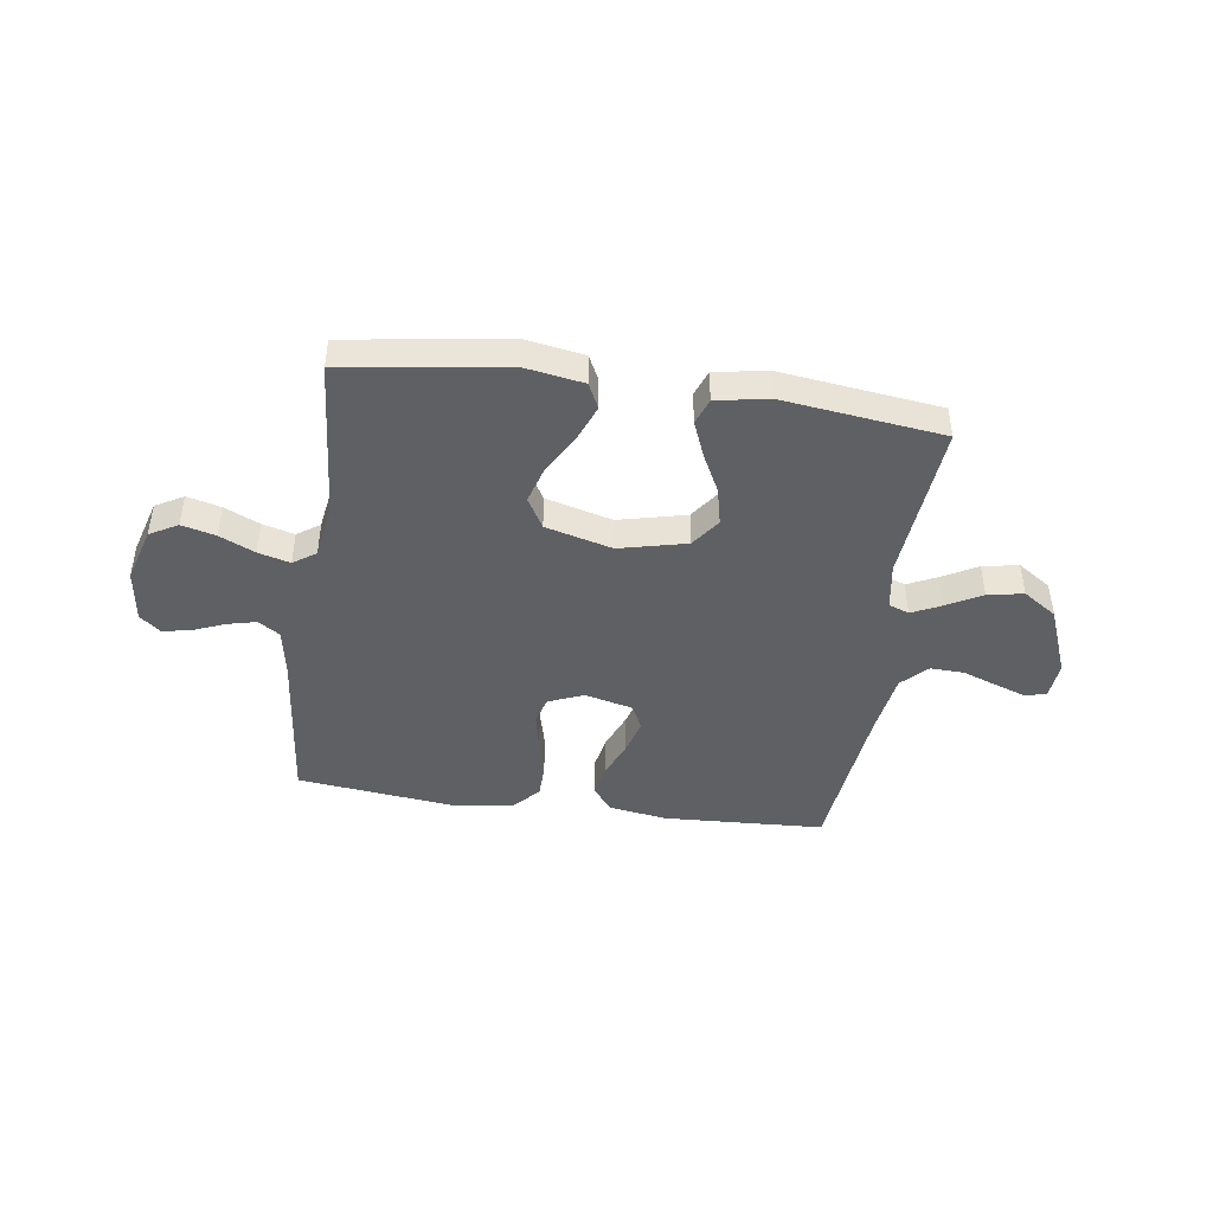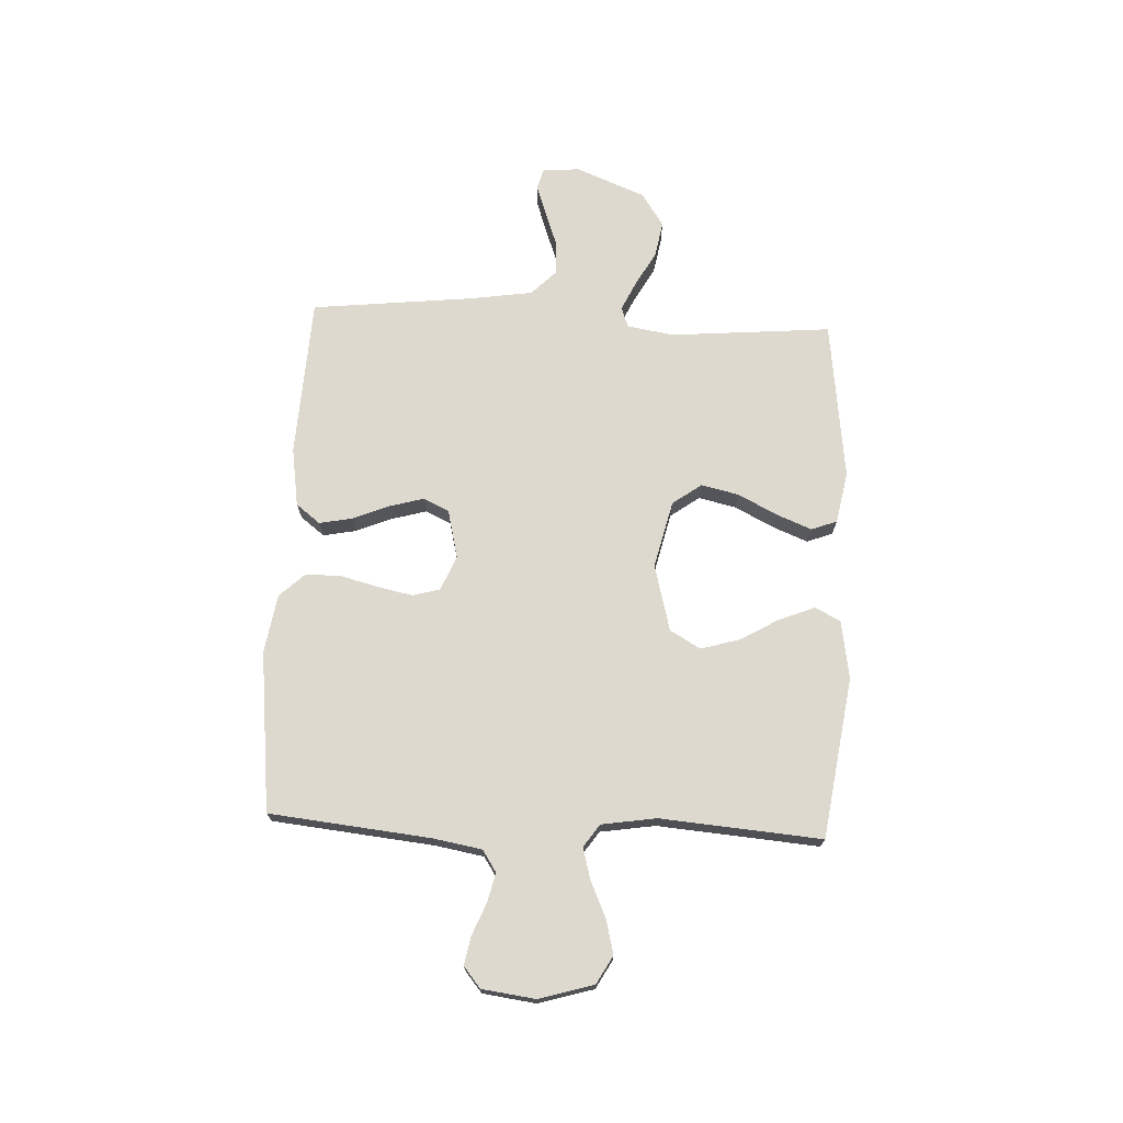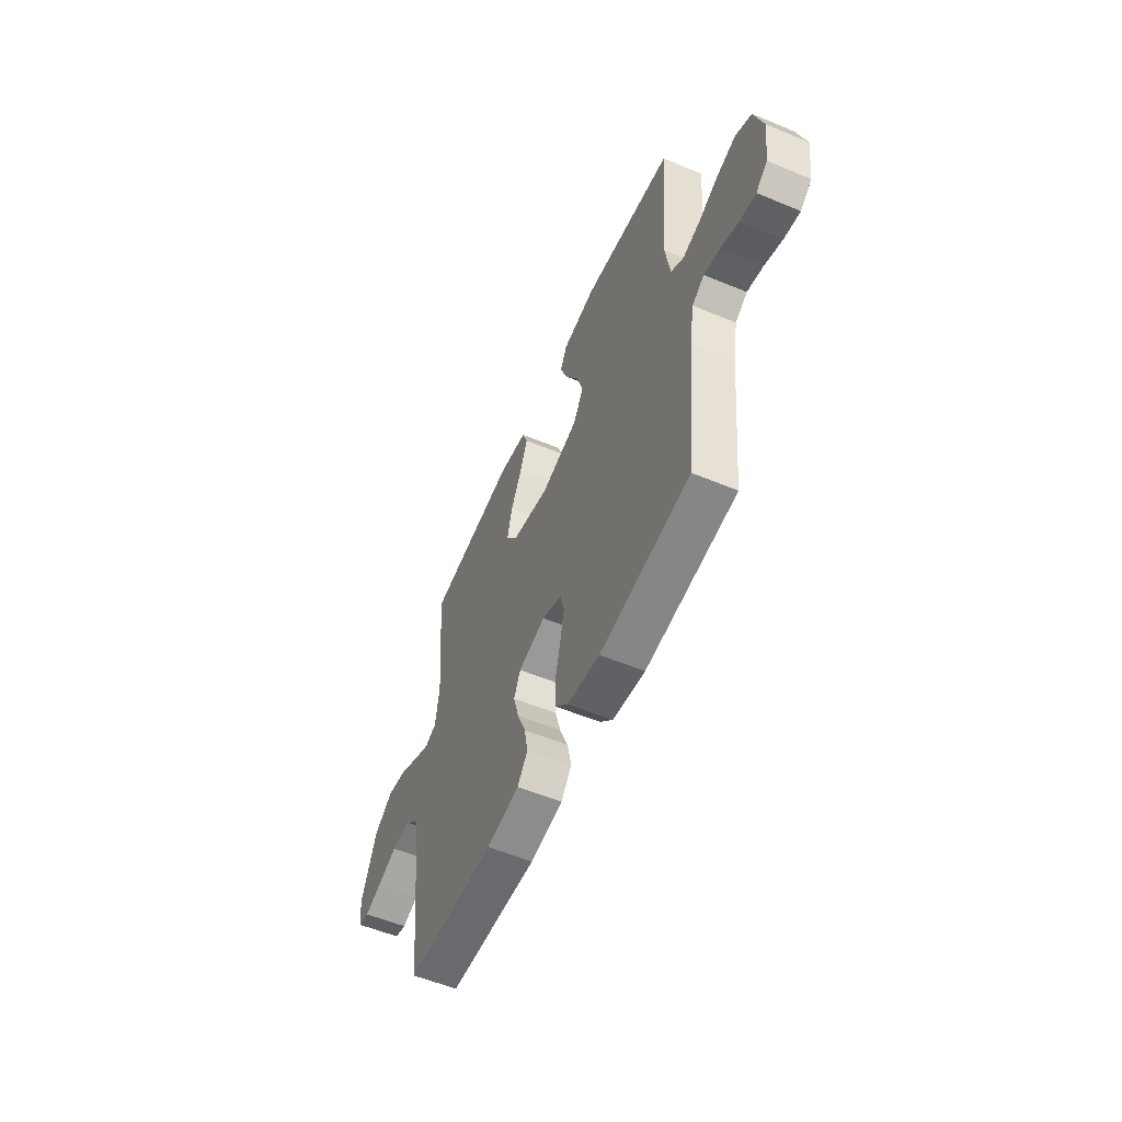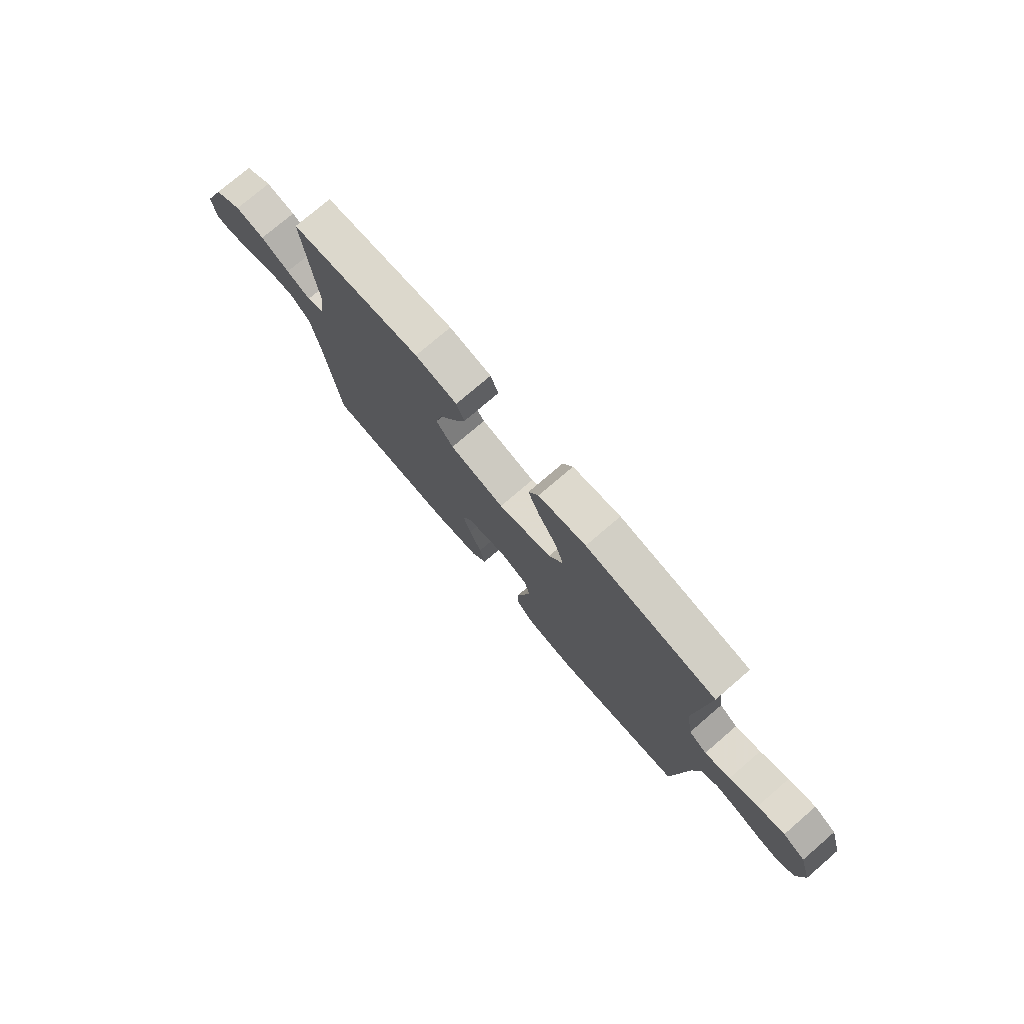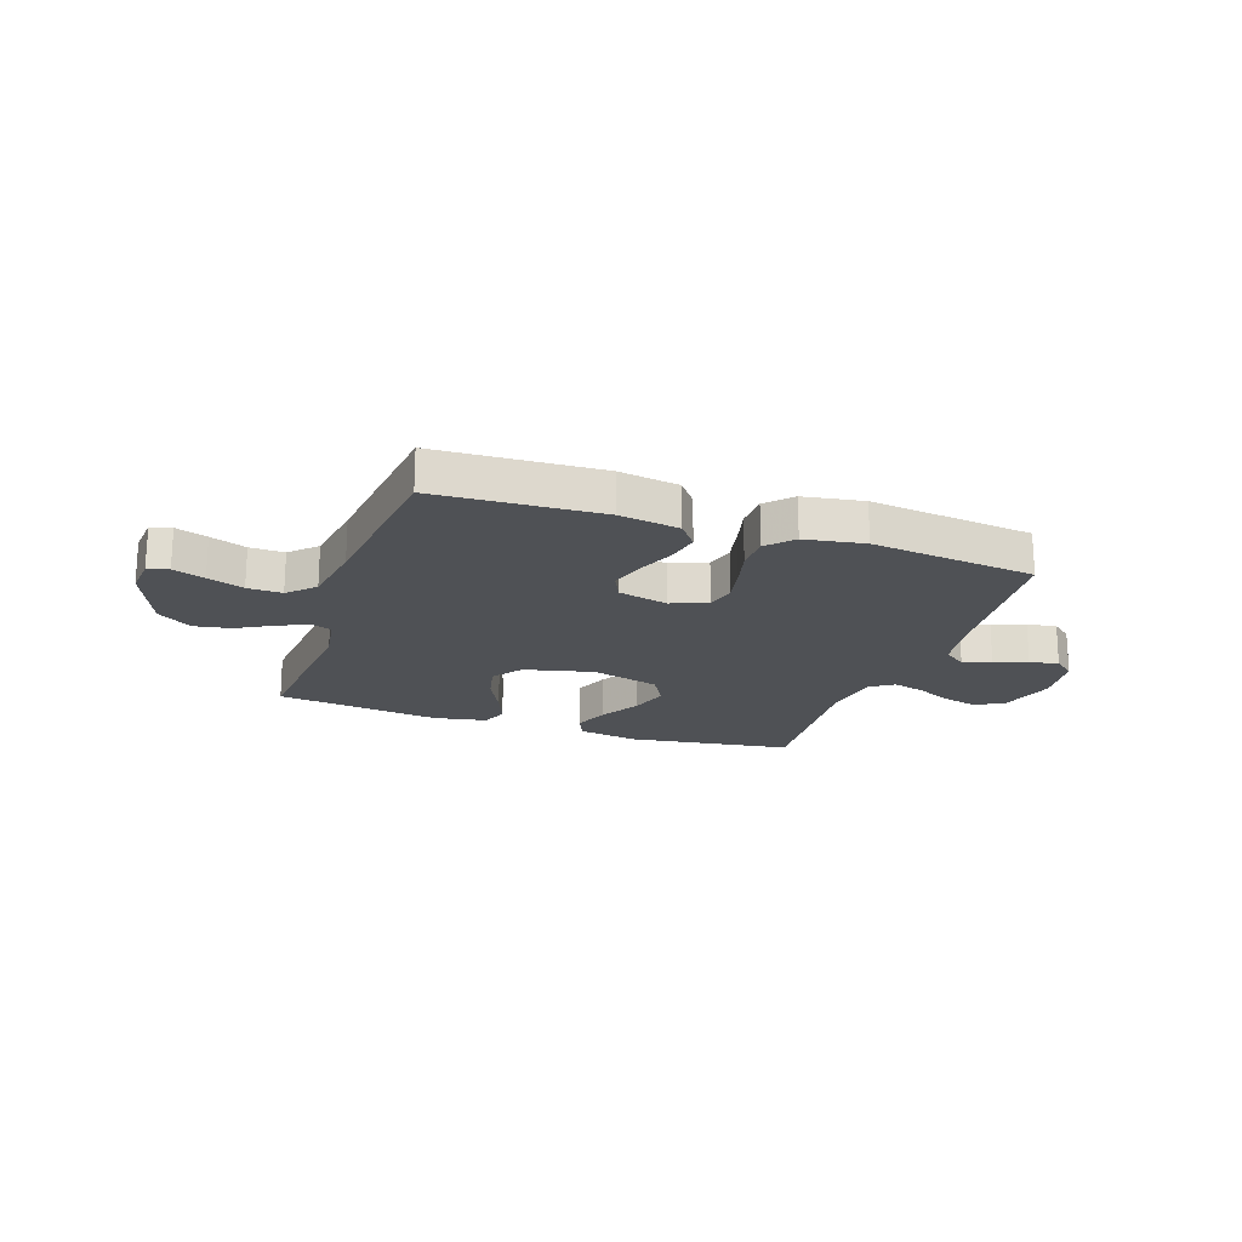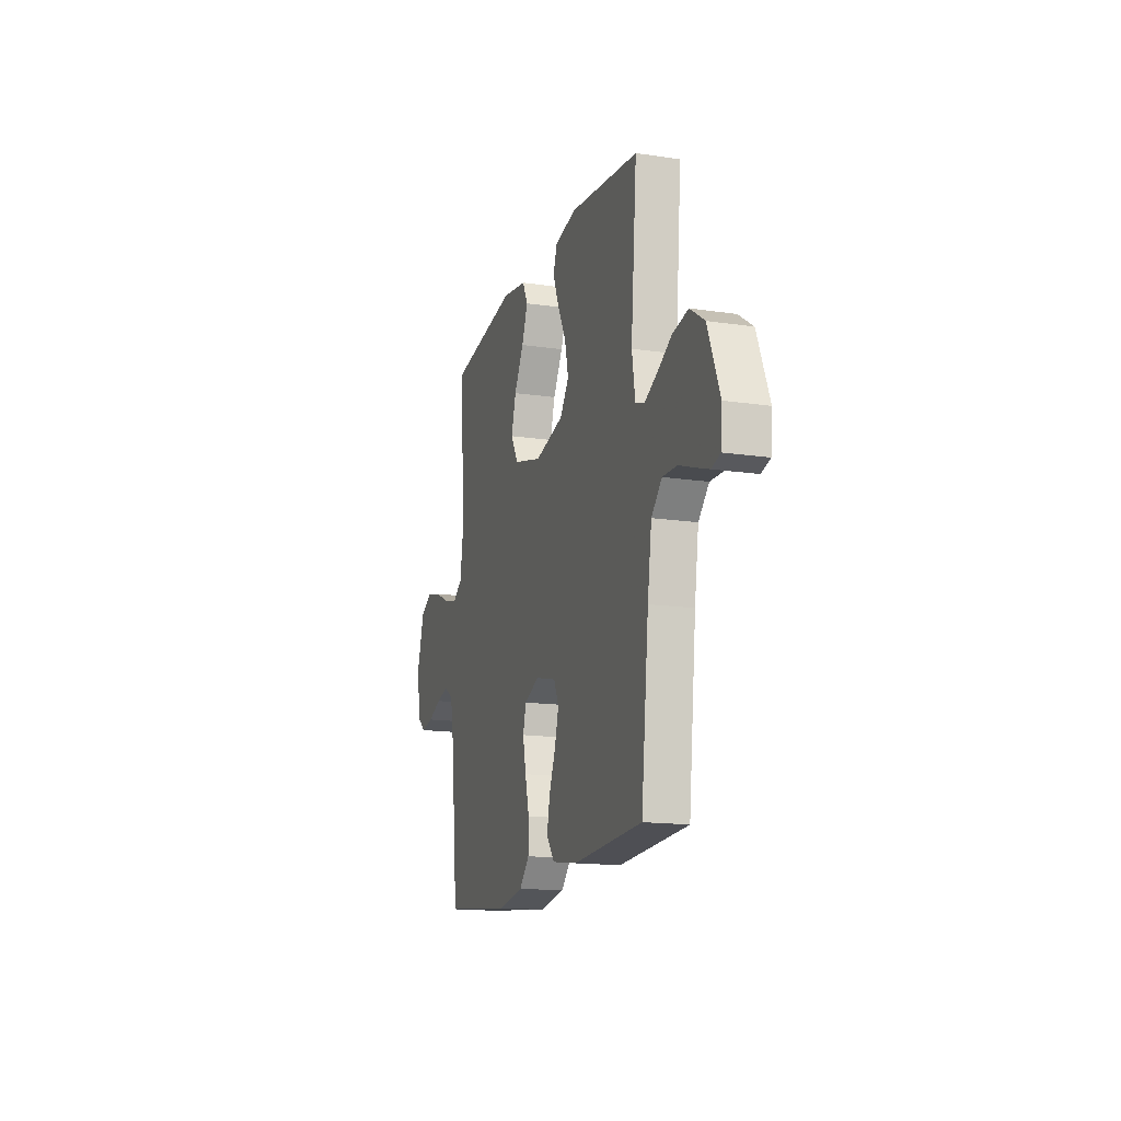
<metadata>
{"format":"obj","ext":"obj","renderer":"f3d","projection":"perspective","resolution":1024,"background":"white","views":[{"elev":-44.6,"azim":-8.1,"up":"+Y"},{"elev":71.4,"azim":-87.3,"up":"+Y"},{"elev":-55.9,"azim":-113.6,"up":"+Z"},{"elev":76.3,"azim":-130.6,"up":"+Z"},{"elev":-19.9,"azim":160.9,"up":"+Y"},{"elev":-15.6,"azim":72.7,"up":"+Z"}]}
</metadata>
<code>
v -0.5 0.07 -0.5
v -0.531 0.07 -0.2
v -0.547 0.07 -0.109
v -0.587 0.07 -0.083
v -0.641 0.07 -0.096
v -0.7 0.07 -0.12
v -0.753 0.07 -0.13
v -0.791 0.07 -0.099
v -0.804 0.07 0
v -0.774 0.07 0.102
v -0.722 0.07 0.131
v -0.659 0.07 0.115
v -0.593 0.07 0.085
v -0.534 0.07 0.069
v -0.492 0.07 0.098
v -0.476 0.07 0.2
v -0.5 0.07 0.5
v -0.2 0.07 0.544
v -0.091 0.07 0.526
v -0.068 0.07 0.479
v -0.094 0.07 0.413
v -0.136 0.07 0.34
v -0.157 0.07 0.269
v -0.124 0.07 0.212
v 0 0.07 0.179
v 0.126 0.07 0.209
v 0.165 0.07 0.263
v 0.149 0.07 0.333
v 0.112 0.07 0.406
v 0.086 0.07 0.471
v 0.104 0.07 0.519
v 0.2 0.07 0.537
v 0.5 0.07 0.5
v 0.474 0.07 0.2
v 0.488 0.07 0.112
v 0.526 0.07 0.098
v 0.581 0.07 0.124
v 0.646 0.07 0.16
v 0.713 0.07 0.172
v 0.776 0.07 0.13
v 0.828 0.07 0
v 0.822 0.07 -0.069
v 0.784 0.07 -0.08
v 0.726 0.07 -0.06
v 0.66 0.07 -0.036
v 0.597 0.07 -0.034
v 0.551 0.07 -0.08
v 0.533 0.07 -0.2
v 0.5 0.07 -0.5
v 0.2 0.07 -0.515
v 0.09 0.07 -0.498
v 0.055 0.07 -0.453
v 0.067 0.07 -0.391
v 0.095 0.07 -0.323
v 0.113 0.07 -0.259
v 0.091 0.07 -0.212
v 0 0.07 -0.19
v -0.065 0.07 -0.217
v -0.079 0.07 -0.268
v -0.065 0.07 -0.335
v -0.047 0.07 -0.406
v -0.048 0.07 -0.47
v -0.091 0.07 -0.516
v -0.2 0.07 -0.534
v -0.5 0 -0.5
v -0.531 0 -0.2
v -0.547 0 -0.109
v -0.587 0 -0.083
v -0.641 0 -0.096
v -0.7 0 -0.12
v -0.753 0 -0.13
v -0.791 0 -0.099
v -0.804 0 0
v -0.774 0 0.102
v -0.722 0 0.131
v -0.659 0 0.115
v -0.593 0 0.085
v -0.534 0 0.069
v -0.492 0 0.098
v -0.476 0 0.2
v -0.5 0 0.5
v -0.2 0 0.544
v -0.091 0 0.526
v -0.068 0 0.479
v -0.094 0 0.413
v -0.136 0 0.34
v -0.157 0 0.269
v -0.124 0 0.212
v 0 0 0.179
v 0.126 0 0.209
v 0.165 0 0.263
v 0.149 0 0.333
v 0.112 0 0.406
v 0.086 0 0.471
v 0.104 0 0.519
v 0.2 0 0.537
v 0.5 0 0.5
v 0.474 0 0.2
v 0.488 0 0.112
v 0.526 0 0.098
v 0.581 0 0.124
v 0.646 0 0.16
v 0.713 0 0.172
v 0.776 0 0.13
v 0.828 0 0
v 0.822 0 -0.069
v 0.784 0 -0.08
v 0.726 0 -0.06
v 0.66 0 -0.036
v 0.597 0 -0.034
v 0.551 0 -0.08
v 0.533 0 -0.2
v 0.5 0 -0.5
v 0.2 0 -0.515
v 0.09 0 -0.498
v 0.055 0 -0.453
v 0.067 0 -0.391
v 0.095 0 -0.323
v 0.113 0 -0.259
v 0.091 0 -0.212
v 0 0 -0.19
v -0.065 0 -0.217
v -0.079 0 -0.268
v -0.065 0 -0.335
v -0.047 0 -0.406
v -0.048 0 -0.47
v -0.091 0 -0.516
v -0.2 0 -0.534
f 64 1 2
f 63 64 2
f 62 63 2
f 61 62 2
f 60 61 2
f 59 60 2 3
f 58 59 3 4
f 57 58 4
f 52 53 54
f 51 52 54
f 50 51 54
f 49 50 54
f 48 49 54
f 47 48 54 55
f 46 47 55 56
f 43 44 45
f 42 43 45
f 41 42 45
f 40 41 45
f 39 40 45
f 38 39 45
f 37 38 45
f 36 37 45 46
f 46 56 57
f 36 46 57
f 35 36 57
f 32 33 34
f 31 32 34
f 30 31 34
f 29 30 34
f 28 29 34
f 27 28 34 35
f 20 21 22
f 19 20 22
f 18 19 22
f 17 18 22
f 16 17 22
f 15 16 22 23
f 14 15 23 24
f 11 12 13
f 10 11 13
f 9 10 13
f 8 9 13
f 7 8 13
f 6 7 13
f 5 6 13
f 4 5 13 14
f 14 24 25
f 4 14 25
f 57 4 25
f 26 27 35 57
f 25 26 57
f 66 65 128
f 66 128 127
f 66 127 126
f 66 126 125
f 66 125 124
f 67 66 124 123
f 68 67 123 122
f 68 122 121
f 118 117 116
f 118 116 115
f 118 115 114
f 118 114 113
f 118 113 112
f 119 118 112 111
f 120 119 111 110
f 109 108 107
f 109 107 106
f 109 106 105
f 109 105 104
f 109 104 103
f 109 103 102
f 109 102 101
f 110 109 101 100
f 121 120 110
f 121 110 100
f 121 100 99
f 98 97 96
f 98 96 95
f 98 95 94
f 98 94 93
f 98 93 92
f 99 98 92 91
f 86 85 84
f 86 84 83
f 86 83 82
f 86 82 81
f 86 81 80
f 87 86 80 79
f 88 87 79 78
f 77 76 75
f 77 75 74
f 77 74 73
f 77 73 72
f 77 72 71
f 77 71 70
f 77 70 69
f 78 77 69 68
f 89 88 78
f 89 78 68
f 89 68 121
f 121 99 91 90
f 121 90 89
f 1 65 66 2
f 2 66 67 3
f 3 67 68 4
f 4 68 69 5
f 5 69 70 6
f 6 70 71 7
f 7 71 72 8
f 8 72 73 9
f 9 73 74 10
f 10 74 75 11
f 11 75 76 12
f 12 76 77 13
f 13 77 78 14
f 14 78 79 15
f 15 79 80 16
f 16 80 81 17
f 17 81 82 18
f 18 82 83 19
f 19 83 84 20
f 20 84 85 21
f 21 85 86 22
f 22 86 87 23
f 23 87 88 24
f 24 88 89 25
f 25 89 90 26
f 26 90 91 27
f 27 91 92 28
f 28 92 93 29
f 29 93 94 30
f 30 94 95 31
f 31 95 96 32
f 32 96 97 33
f 33 97 98 34
f 34 98 99 35
f 35 99 100 36
f 36 100 101 37
f 37 101 102 38
f 38 102 103 39
f 39 103 104 40
f 40 104 105 41
f 41 105 106 42
f 42 106 107 43
f 43 107 108 44
f 44 108 109 45
f 45 109 110 46
f 46 110 111 47
f 47 111 112 48
f 48 112 113 49
f 49 113 114 50
f 50 114 115 51
f 51 115 116 52
f 52 116 117 53
f 53 117 118 54
f 54 118 119 55
f 55 119 120 56
f 56 120 121 57
f 57 121 122 58
f 58 122 123 59
f 59 123 124 60
f 60 124 125 61
f 61 125 126 62
f 62 126 127 63
f 63 127 128 64
f 64 128 65 1

</code>
